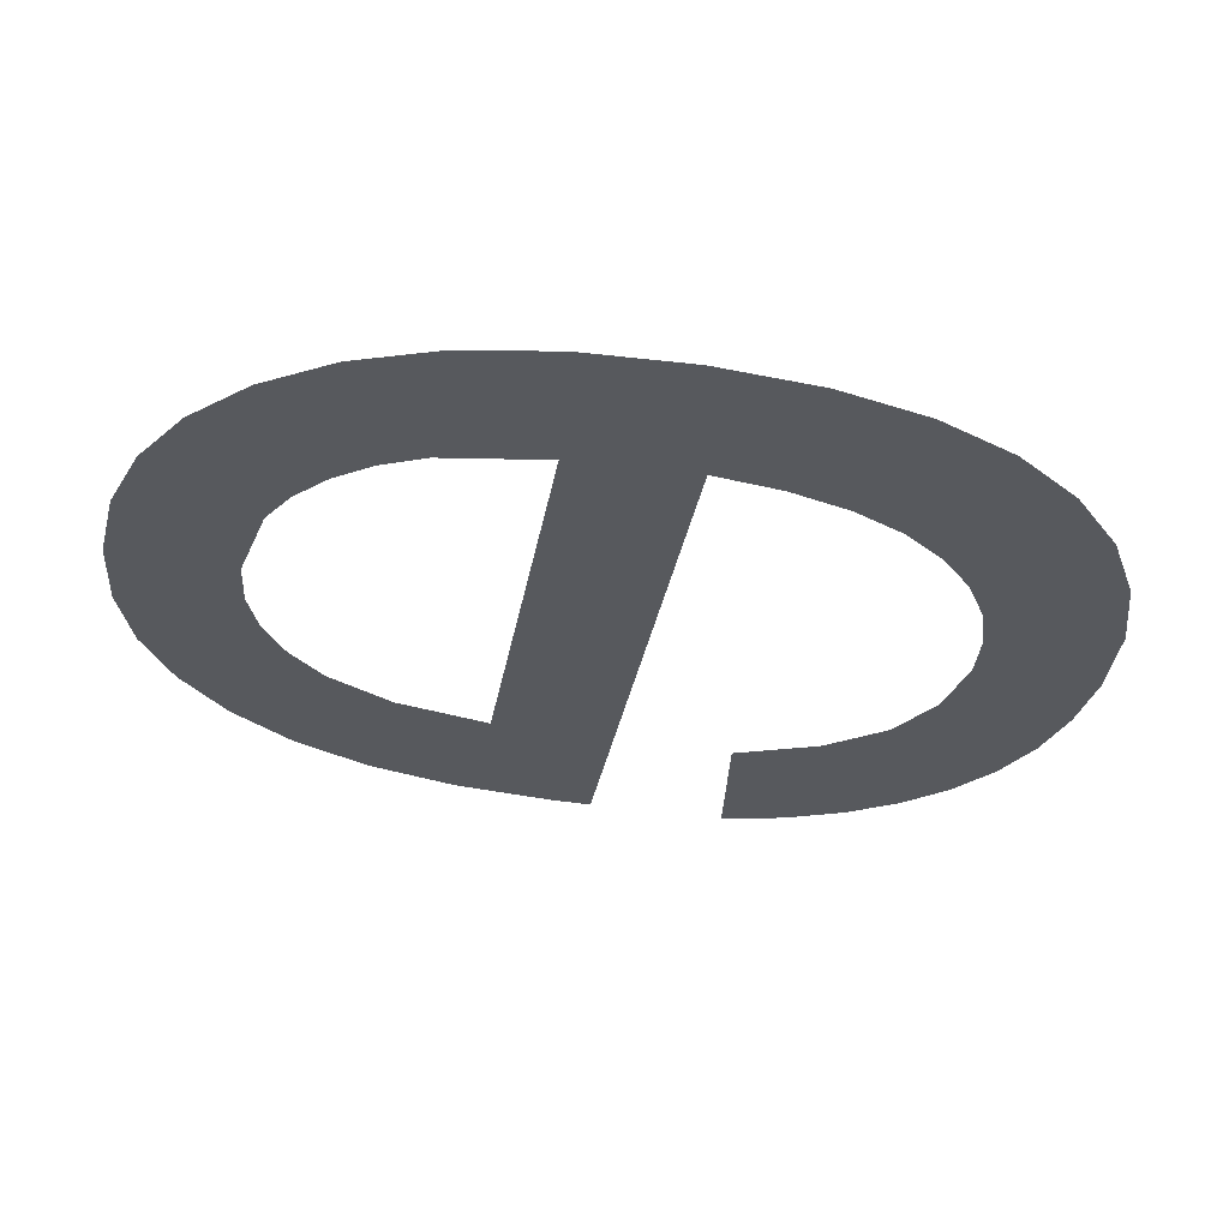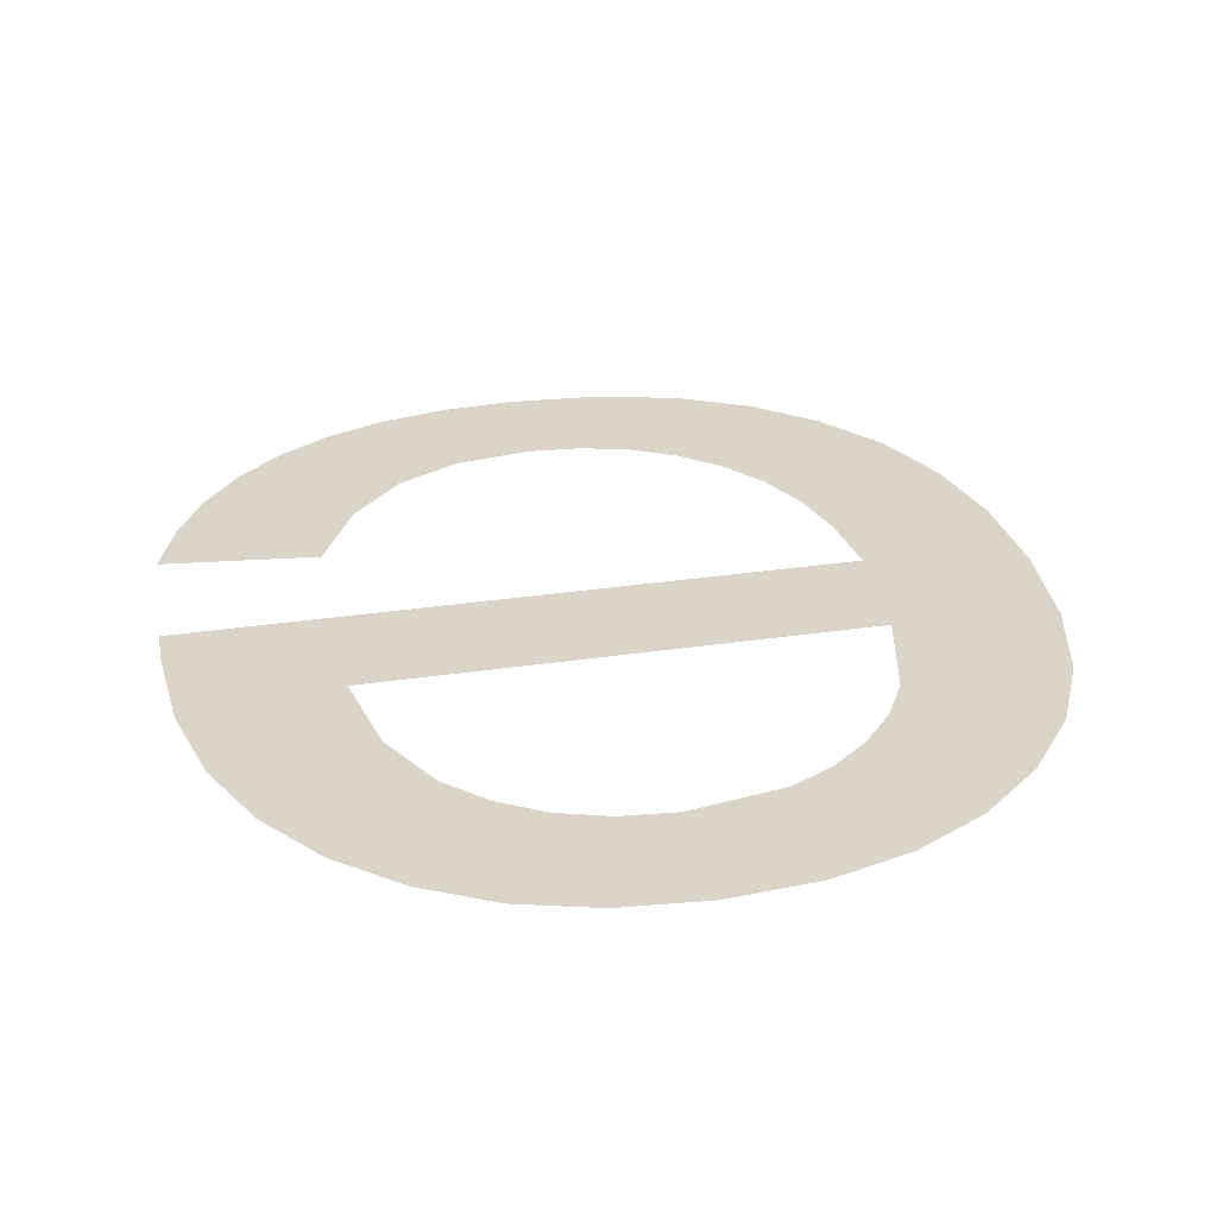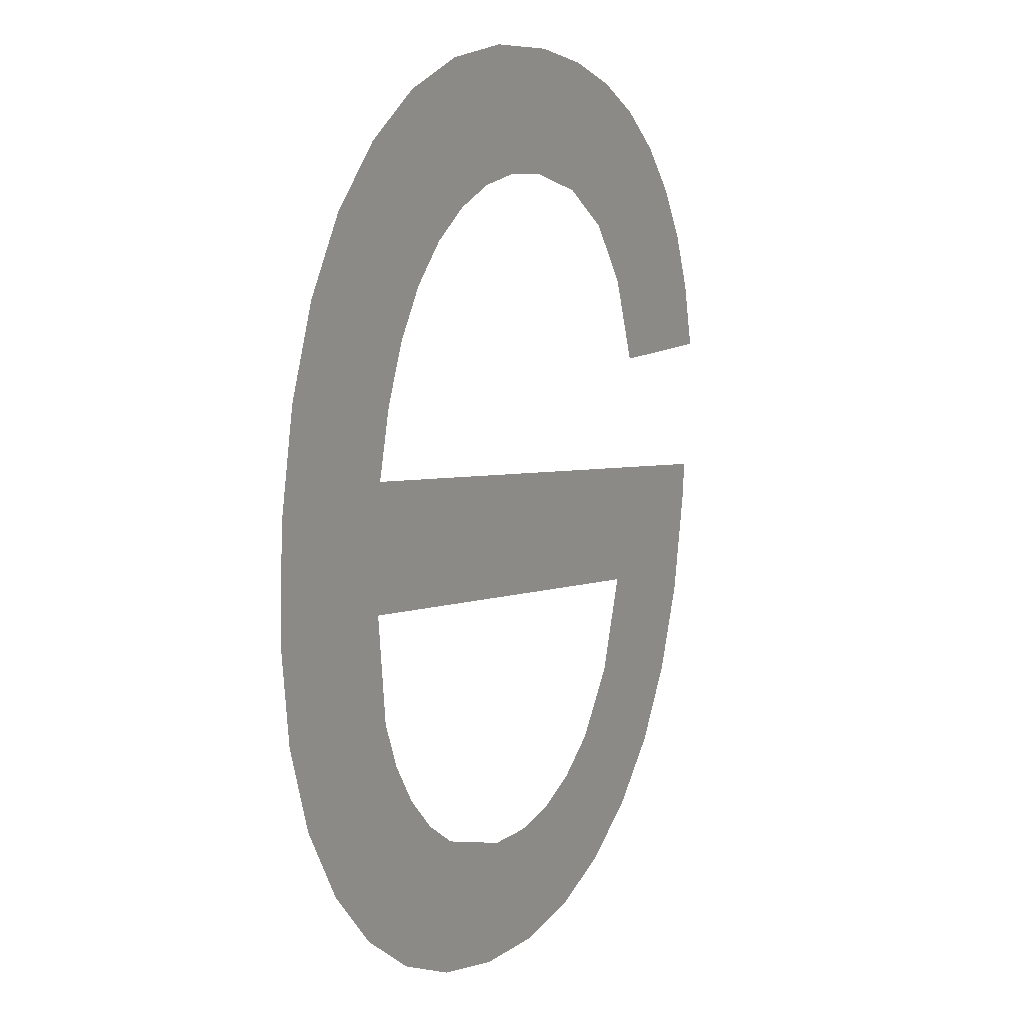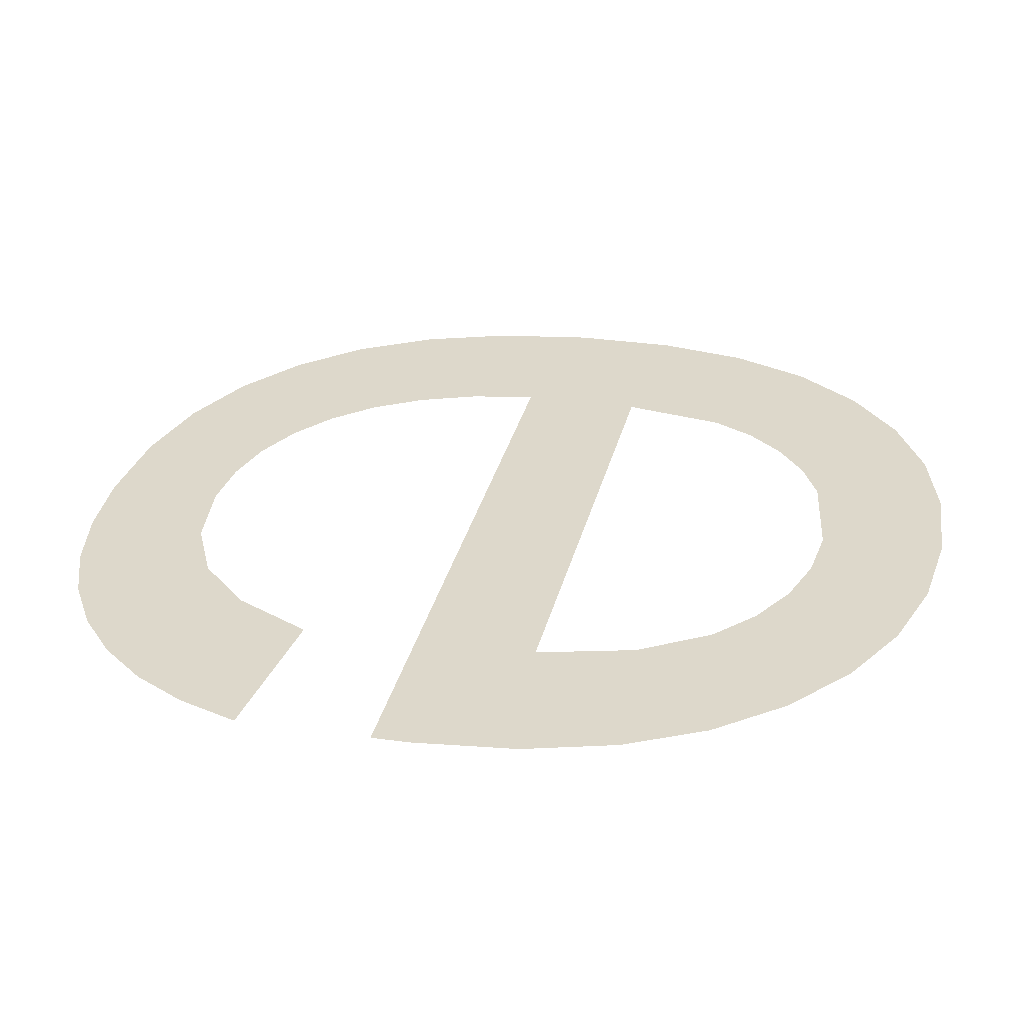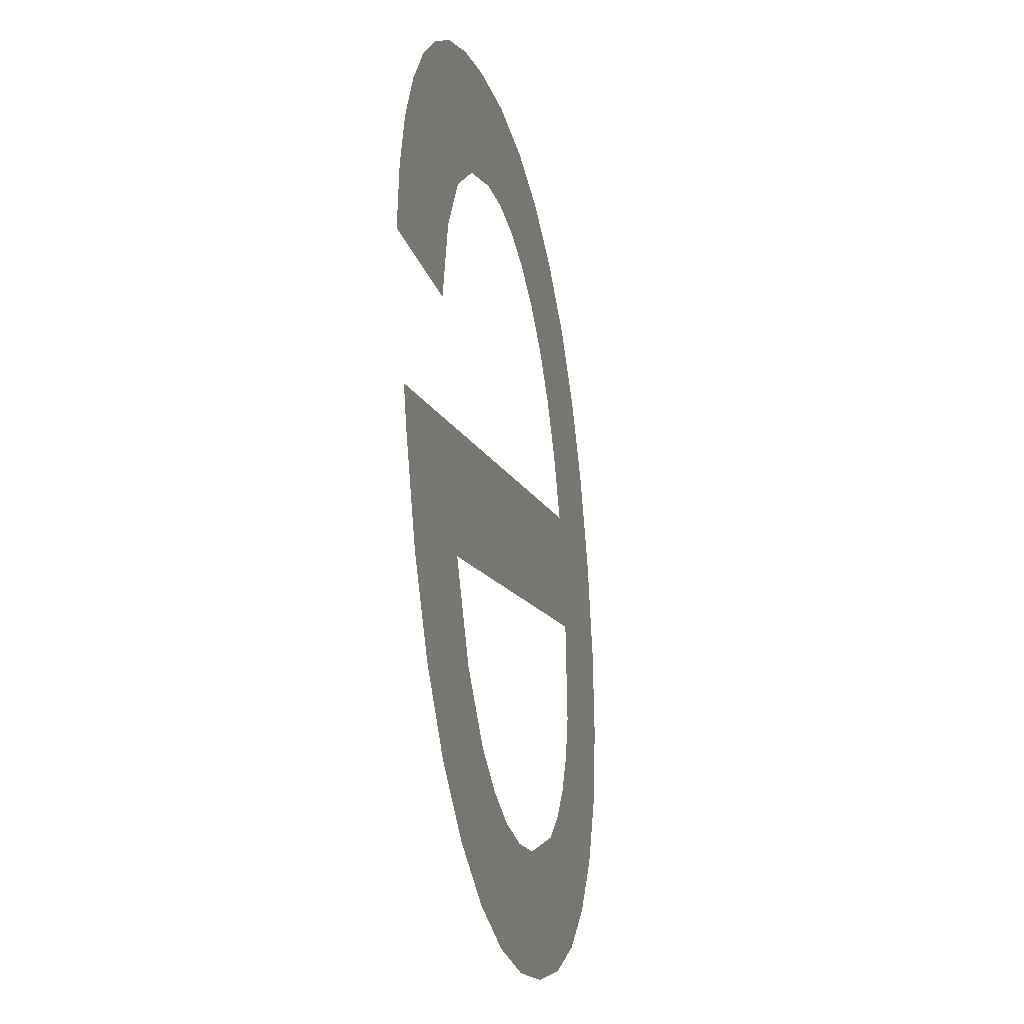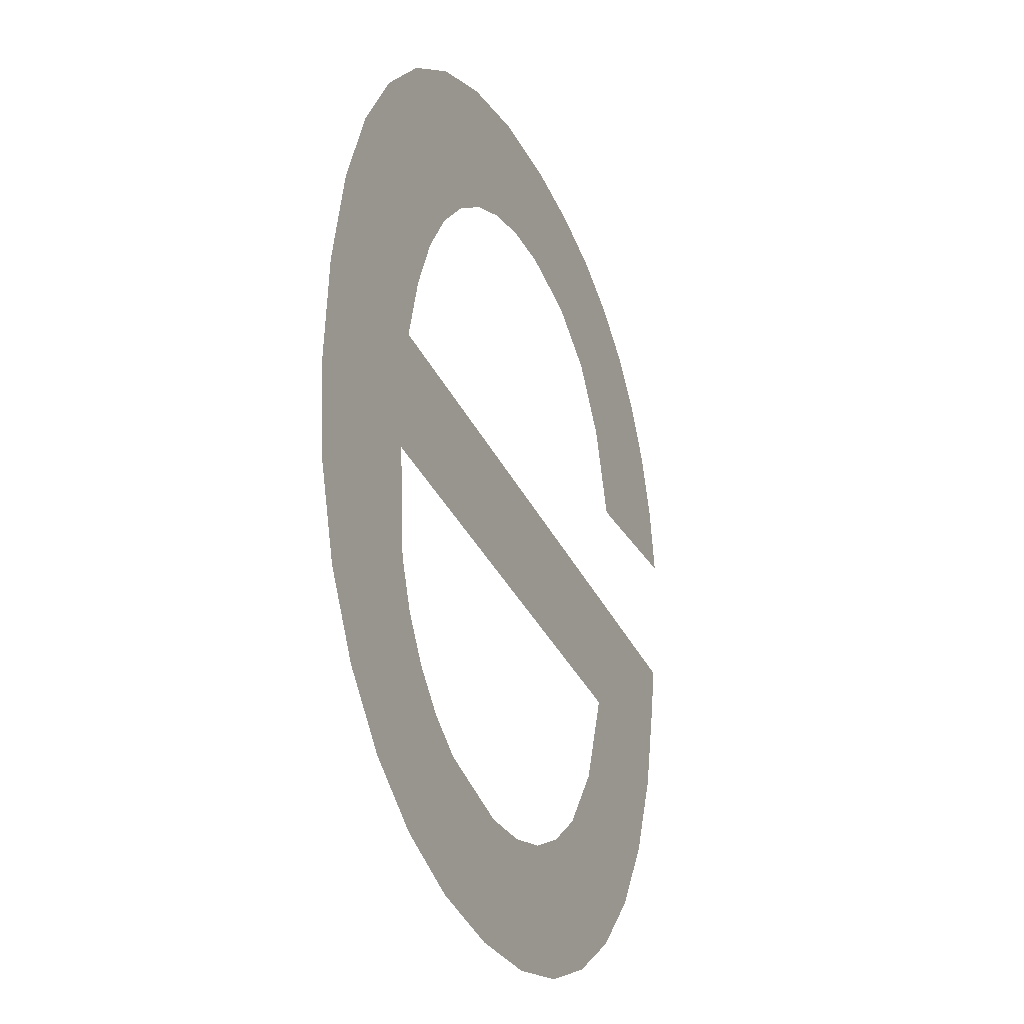
<metadata>
{"format":"obj","ext":"obj","renderer":"f3d","projection":"perspective","resolution":1024,"background":"white","views":[{"elev":-28.8,"azim":-98.9,"up":"+Y"},{"elev":33.1,"azim":168.7,"up":"+Y"},{"elev":2.8,"azim":-61.1,"up":"+Z"},{"elev":33.1,"azim":103.7,"up":"+Y"},{"elev":-10.3,"azim":102.6,"up":"+Z"},{"elev":-35.1,"azim":-67.0,"up":"+Z"}]}
</metadata>
<code>
o mesh56/mesh56-geometry#mesh56-geometry
v 0.3413 0.02675 -0.02816
v 0.3413 0.02686 -0.02992
v 0.3412 0.0268 -0.02903
v 0.3415 0.0267 -0.0274
v 0.3415 0.02691 -0.0307
v 0.3418 0.02666 -0.02675
v 0.3418 0.02695 -0.03138
v 0.3422 0.02662 -0.02619
v 0.3422 0.02699 -0.03196
v 0.3427 0.02659 -0.02575
v 0.3426 0.02678 -0.02876
v 0.3426 0.02675 -0.02819
v 0.3427 0.02702 -0.03241
v 0.3428 0.02672 -0.02768
v 0.3426 0.02685 -0.02981
v 0.3433 0.02657 -0.02543
v 0.3481 0.02678 -0.02876
v 0.3428 0.02691 -0.03069
v 0.343 0.02669 -0.02724
v 0.3447 0.02685 -0.02981
v 0.3433 0.02704 -0.03274
v 0.3432 0.02667 -0.02688
v 0.3468 0.02685 -0.02981
v 0.343 0.02693 -0.03105
v 0.3436 0.02665 -0.02659
v 0.3472 0.02699 -0.03198
v 0.3433 0.02695 -0.03137
v 0.344 0.02656 -0.02524
v 0.3476 0.02695 -0.03141
v 0.3467 0.02702 -0.03242
v 0.3436 0.02697 -0.03163
v 0.344 0.02663 -0.02639
v 0.3479 0.02691 -0.03075
v 0.3466 0.0269 -0.03063
v 0.344 0.02705 -0.03293
v 0.3444 0.02663 -0.02626
v 0.3481 0.02686 -0.02998
v 0.3463 0.02694 -0.03122
v 0.3439 0.02698 -0.03181
v 0.3448 0.02656 -0.02518
v 0.3481 0.02681 -0.0291
v 0.3461 0.02704 -0.03274
v 0.3448 0.02699 -0.03196
v 0.3448 0.02662 -0.02622
v 0.346 0.02696 -0.03154
v 0.3447 0.02705 -0.033
v 0.3454 0.02656 -0.02522
v 0.3456 0.02698 -0.03177
v 0.3455 0.02705 -0.03293
v 0.3455 0.02663 -0.02632
v 0.3452 0.02698 -0.03191
v 0.346 0.02657 -0.02534
v 0.346 0.02665 -0.02659
v 0.3465 0.02658 -0.02554
v 0.3465 0.02668 -0.02706
v 0.3468 0.02672 -0.02776
v 0.347 0.0266 -0.02582
v 0.3481 0.02671 -0.0276
v 0.3473 0.02662 -0.02616
v 0.3477 0.02665 -0.02658
v 0.3479 0.02668 -0.02705
f 1 2 3
f 2 1 4
f 3 2 1
f 4 1 2
f 2 4 5
f 5 4 2
f 5 4 6
f 6 4 5
f 5 6 7
f 7 6 5
f 7 6 8
f 8 6 7
f 7 8 9
f 9 8 7
f 9 8 10
f 10 8 9
f 9 10 11
f 11 10 9
f 11 10 12
f 12 10 11
f 11 13 9
f 9 13 11
f 12 10 14
f 14 10 12
f 13 11 15
f 15 11 13
f 14 10 16
f 16 10 14
f 17 15 11
f 11 15 17
f 13 15 18
f 18 15 13
f 14 16 19
f 19 16 14
f 15 17 20
f 20 17 15
f 13 18 21
f 21 18 13
f 19 16 22
f 22 16 19
f 20 17 23
f 23 17 20
f 21 18 24
f 24 18 21
f 22 16 25
f 25 16 22
f 23 17 26
f 26 17 23
f 21 24 27
f 27 24 21
f 25 16 28
f 28 16 25
f 26 17 29
f 29 17 26
f 30 23 26
f 26 23 30
f 21 27 31
f 31 27 21
f 25 28 32
f 32 28 25
f 29 17 33
f 33 17 29
f 30 34 23
f 23 34 30
f 21 31 35
f 35 31 21
f 32 28 36
f 36 28 32
f 33 17 37
f 37 17 33
f 30 38 34
f 34 38 30
f 35 31 39
f 39 31 35
f 36 28 40
f 40 28 36
f 37 17 41
f 41 17 37
f 42 38 30
f 30 38 42
f 35 39 43
f 43 39 35
f 36 40 44
f 44 40 36
f 42 45 38
f 38 45 42
f 35 43 46
f 46 43 35
f 44 40 47
f 47 40 44
f 42 48 45
f 45 48 42
f 46 43 49
f 49 43 46
f 44 47 50
f 50 47 44
f 49 48 42
f 42 48 49
f 49 43 51
f 51 43 49
f 50 47 52
f 52 47 50
f 49 51 48
f 48 51 49
f 50 52 53
f 53 52 50
f 53 52 54
f 54 52 53
f 53 54 55
f 55 54 53
f 55 54 56
f 56 54 55
f 56 54 57
f 57 54 56
f 56 57 58
f 58 57 56
f 58 57 59
f 59 57 58
f 58 59 60
f 60 59 58
f 58 60 61
f 61 60 58

</code>
